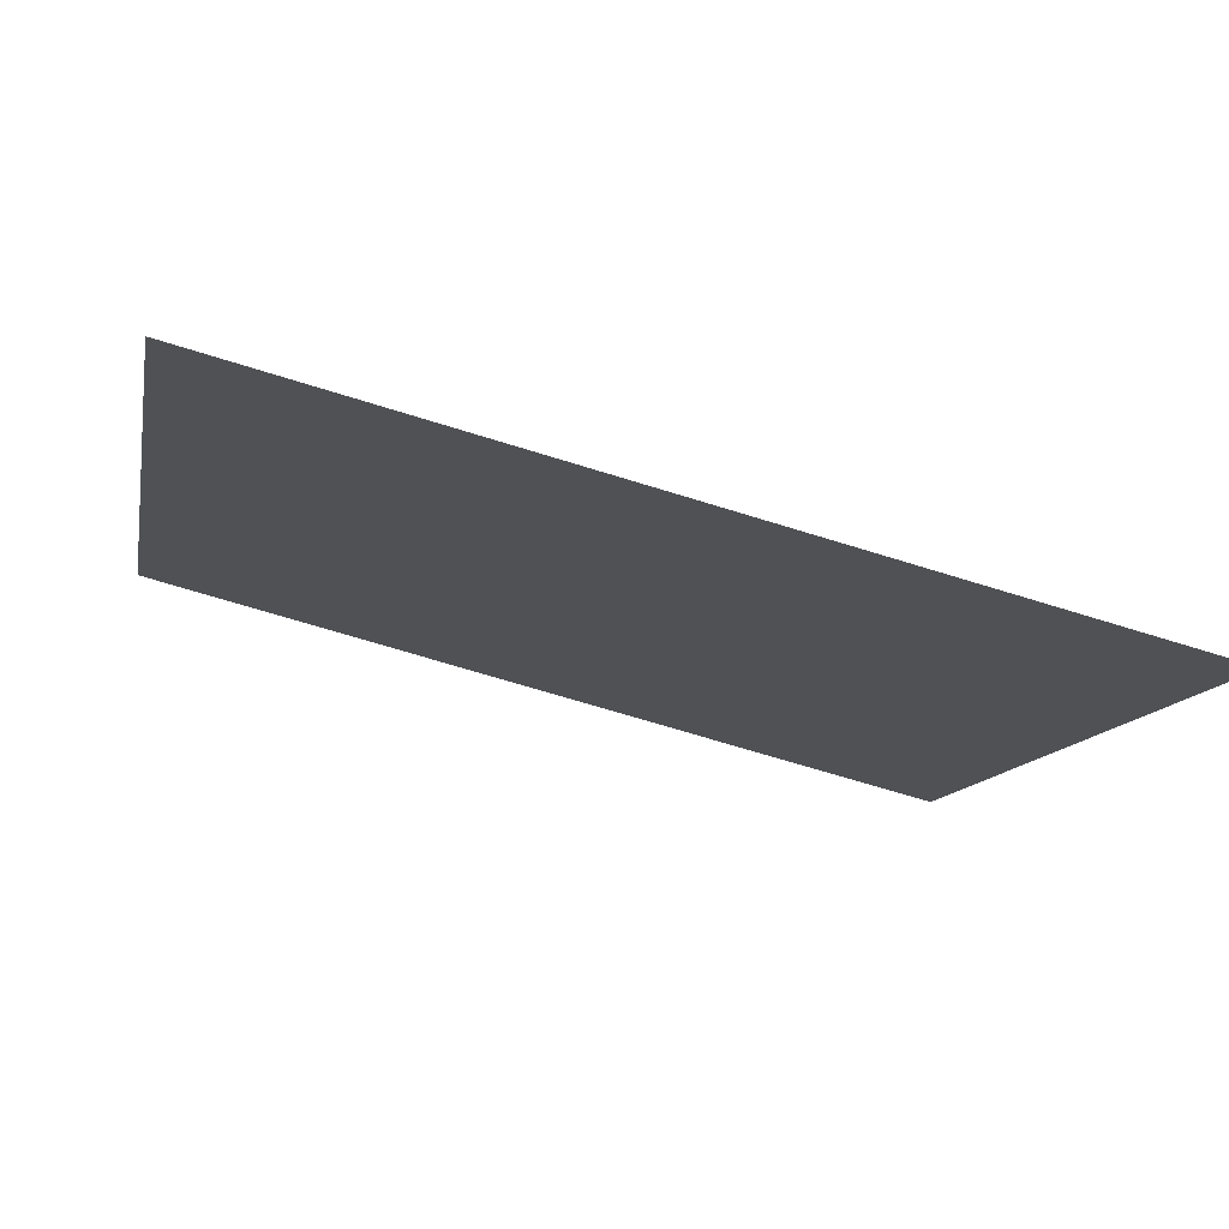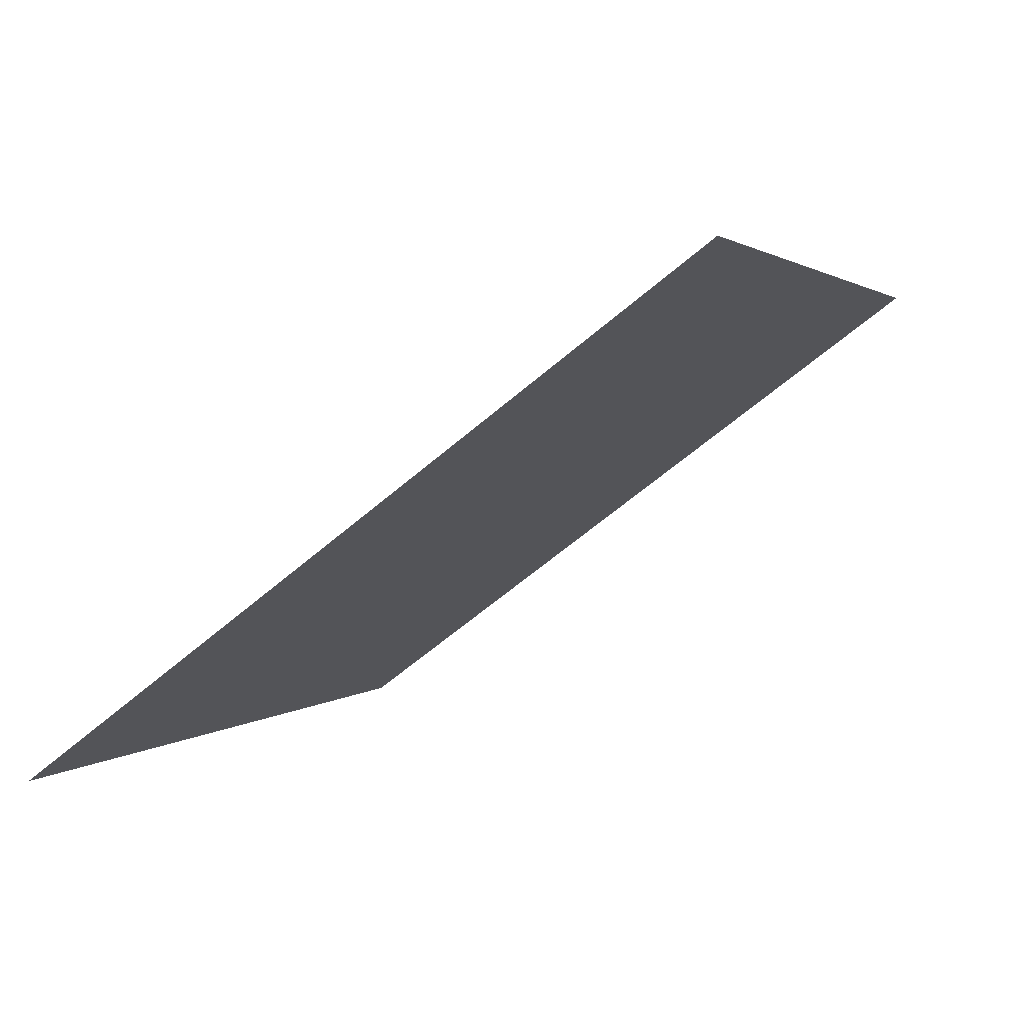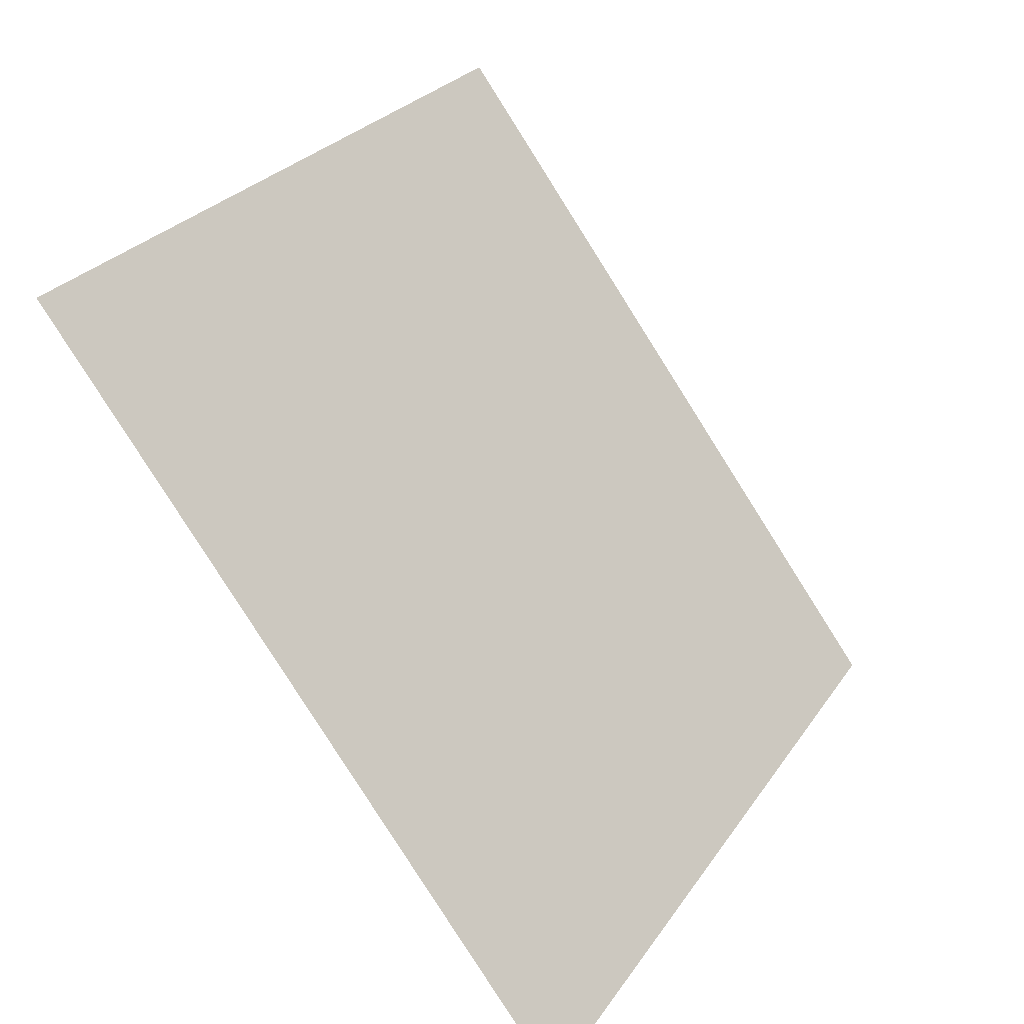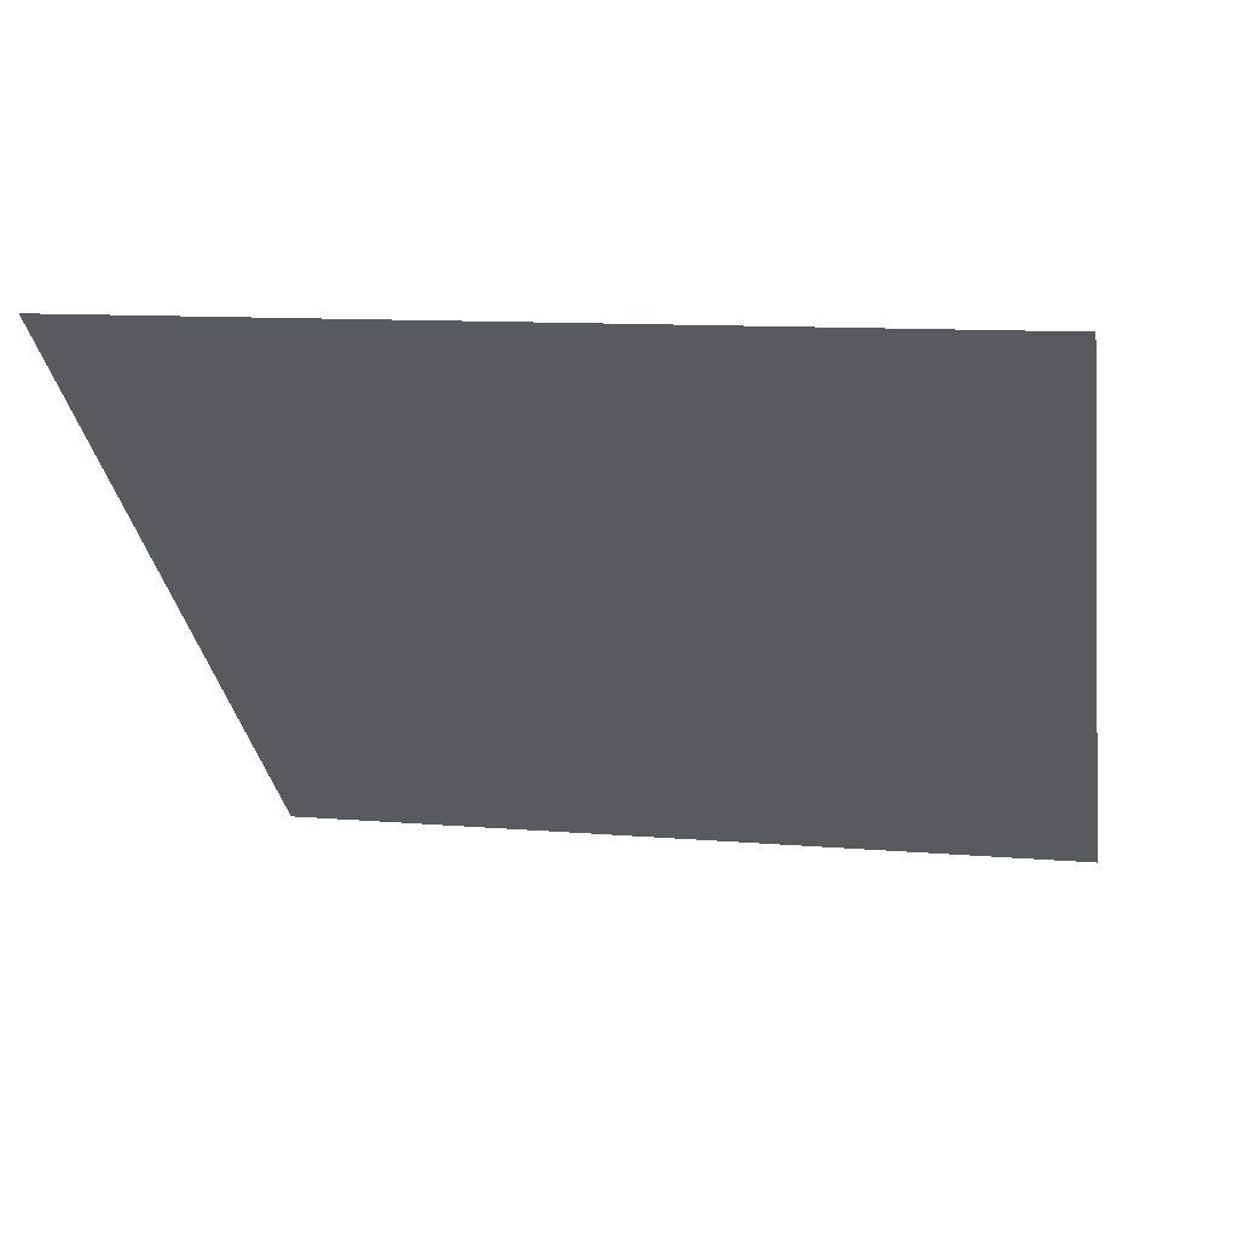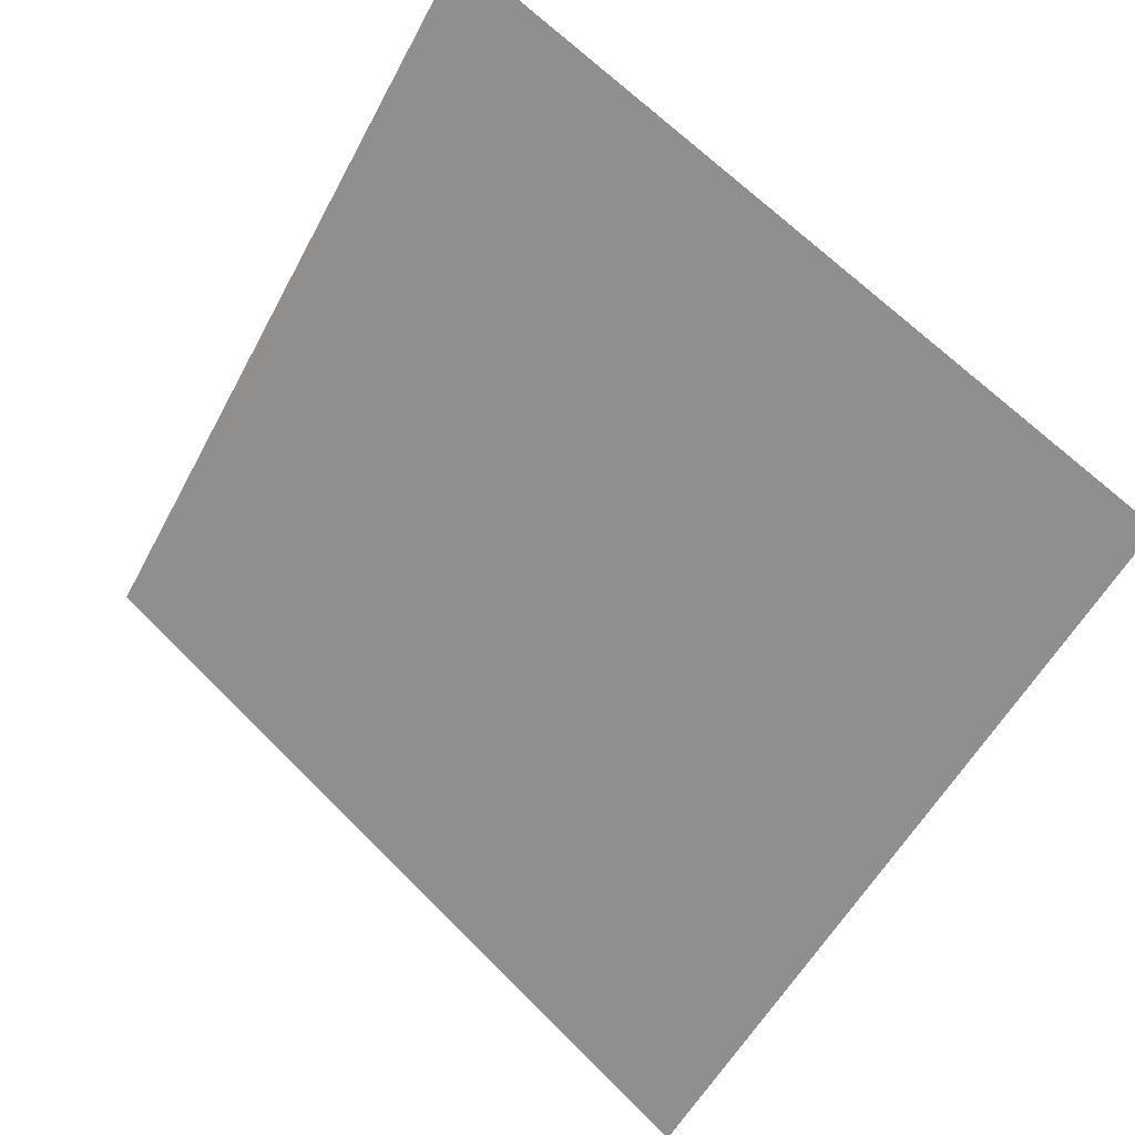
<metadata>
{"format":"obj","ext":"obj","renderer":"f3d","projection":"perspective","resolution":1024,"background":"white","views":[{"elev":-65.2,"azim":-18.9,"up":"+Z"},{"elev":3.3,"azim":-69.3,"up":"+Y"},{"elev":26.8,"azim":-65.0,"up":"+Z"},{"elev":4.4,"azim":12.3,"up":"+Y"},{"elev":-56.6,"azim":62.9,"up":"+Y"}]}
</metadata>
<code>
v 0.03343 0.5846 0.2387
v 0.02687 0.5848 0.2388
v 0.02699 0.5887 0.2441
v 0.03355 0.5886 0.244
f 4 3 2 1

</code>
